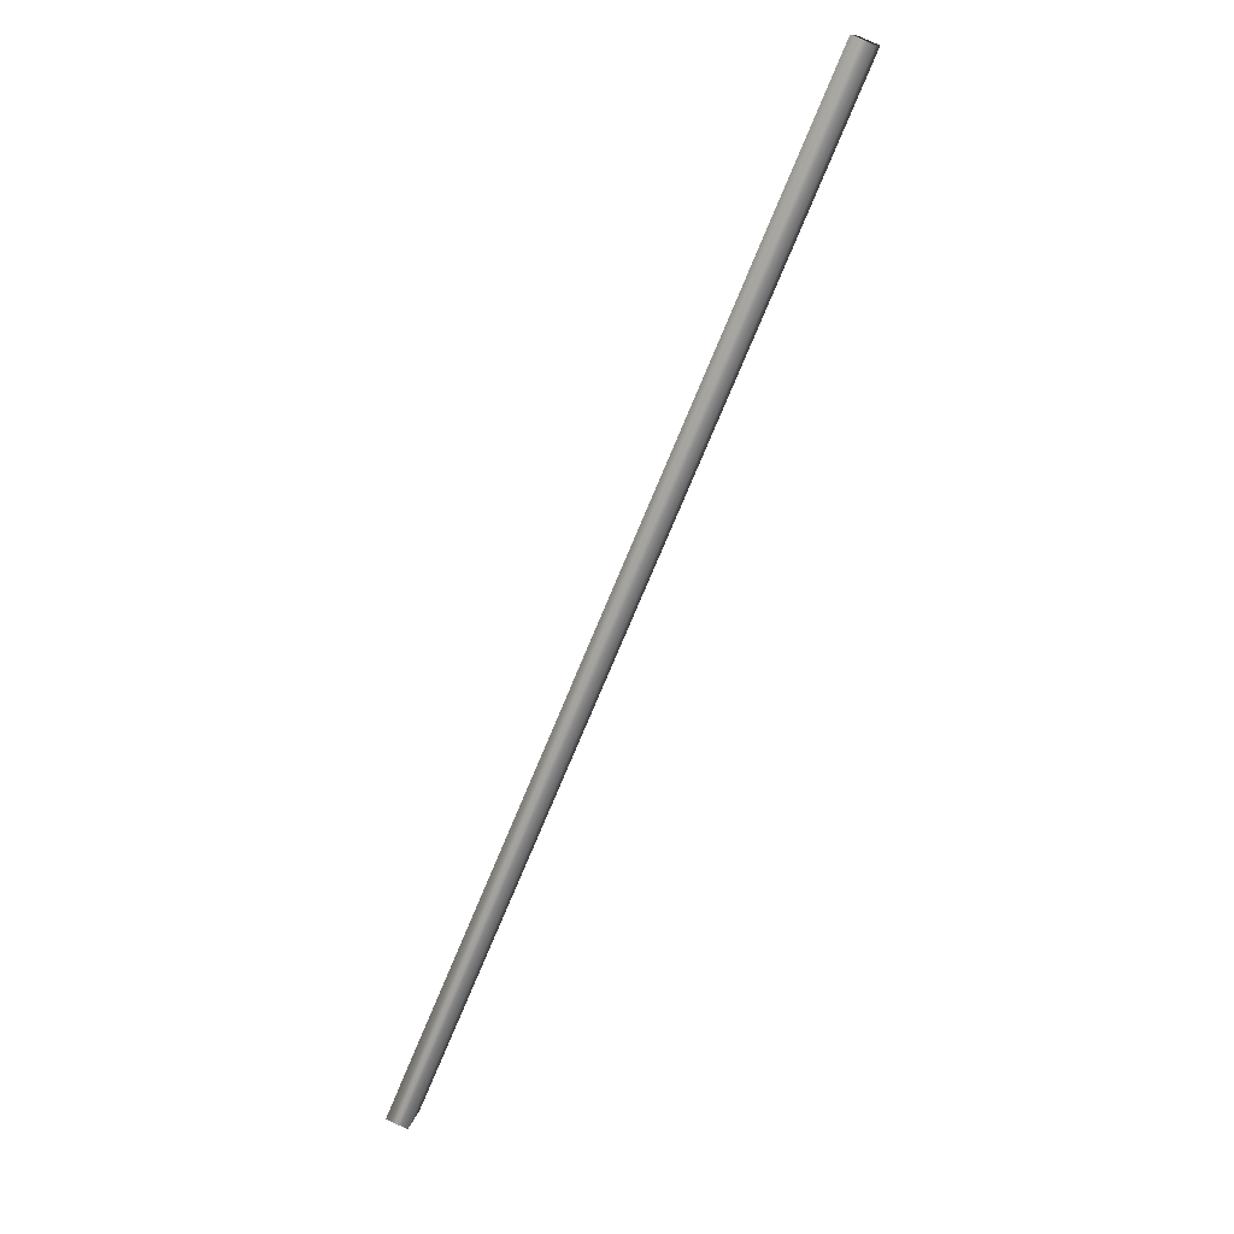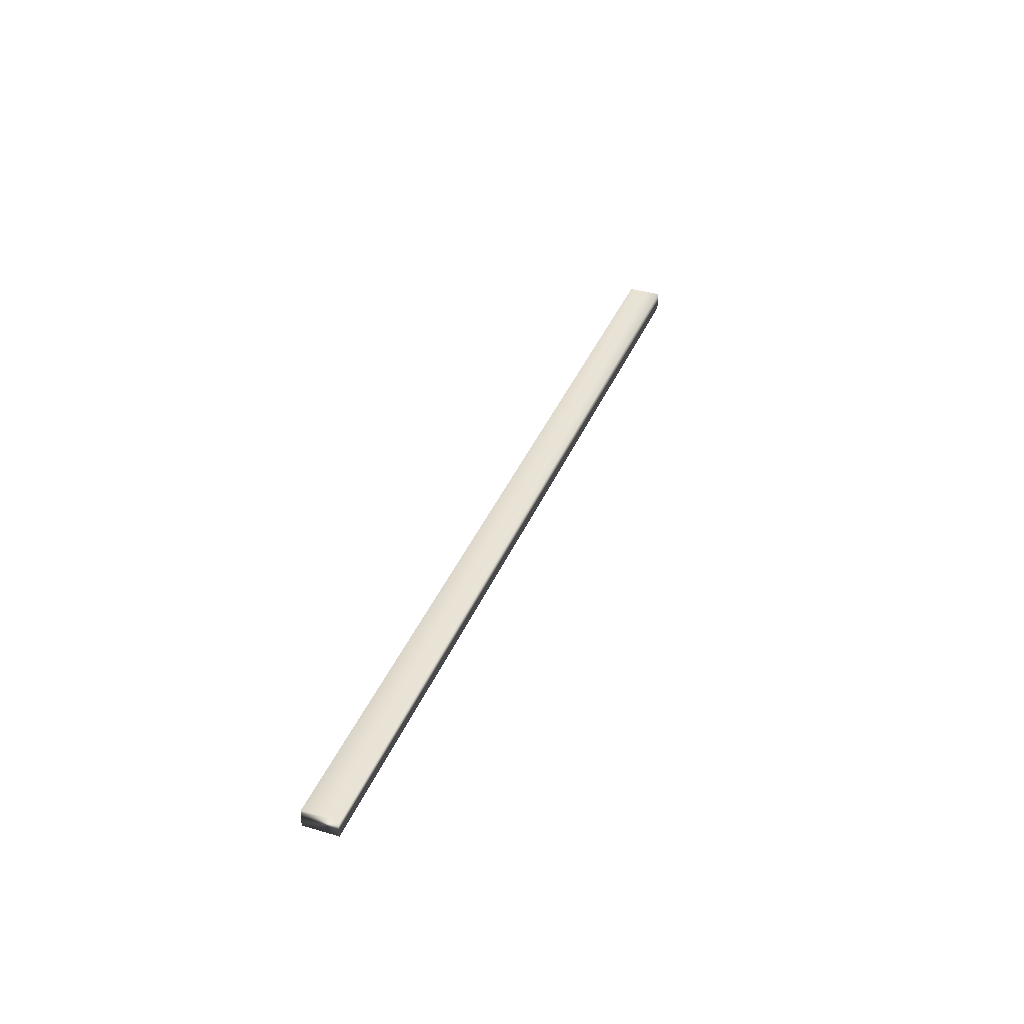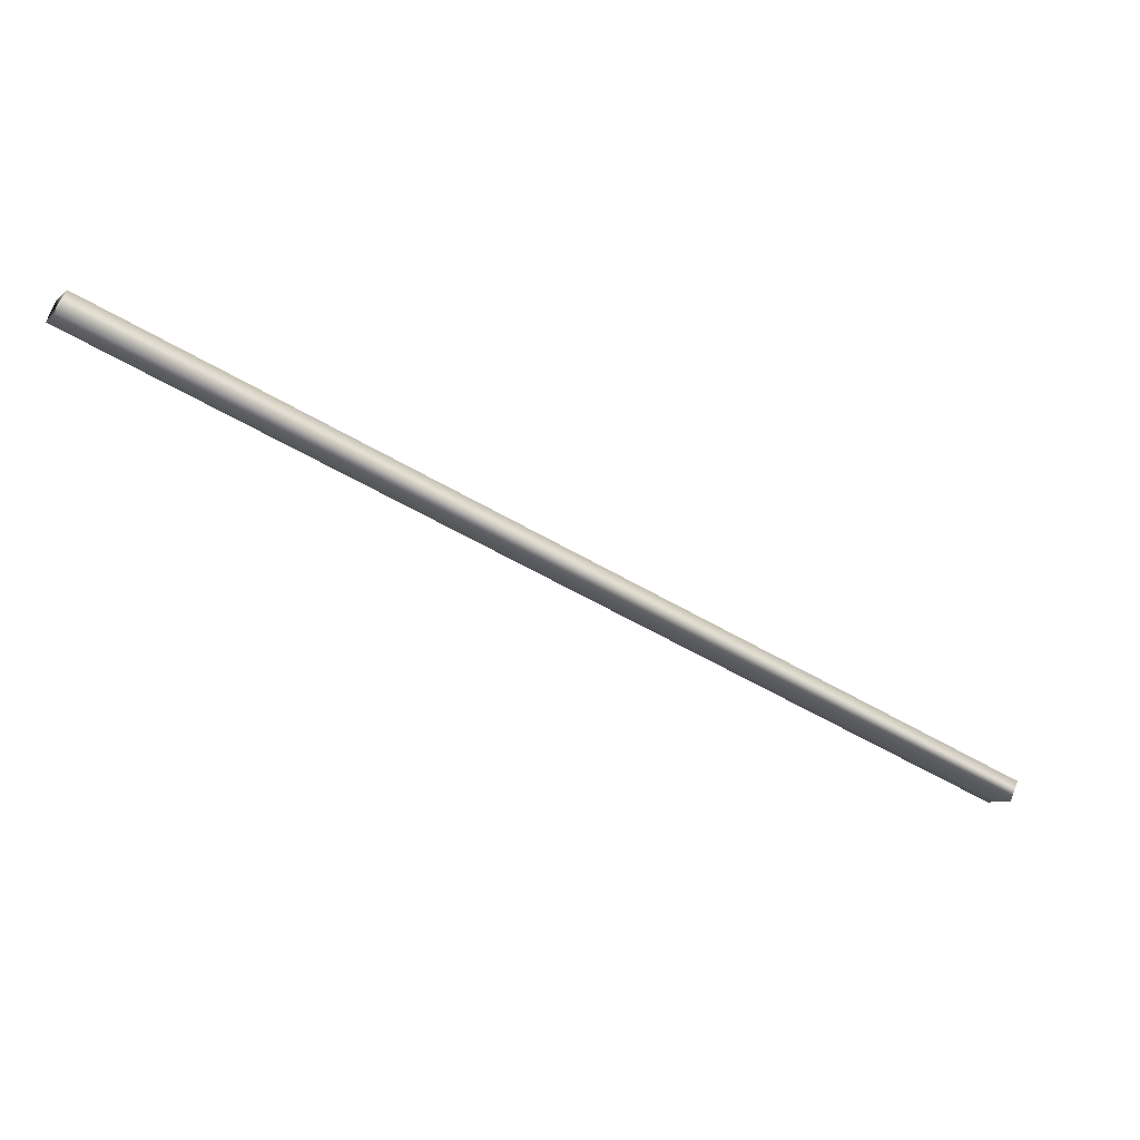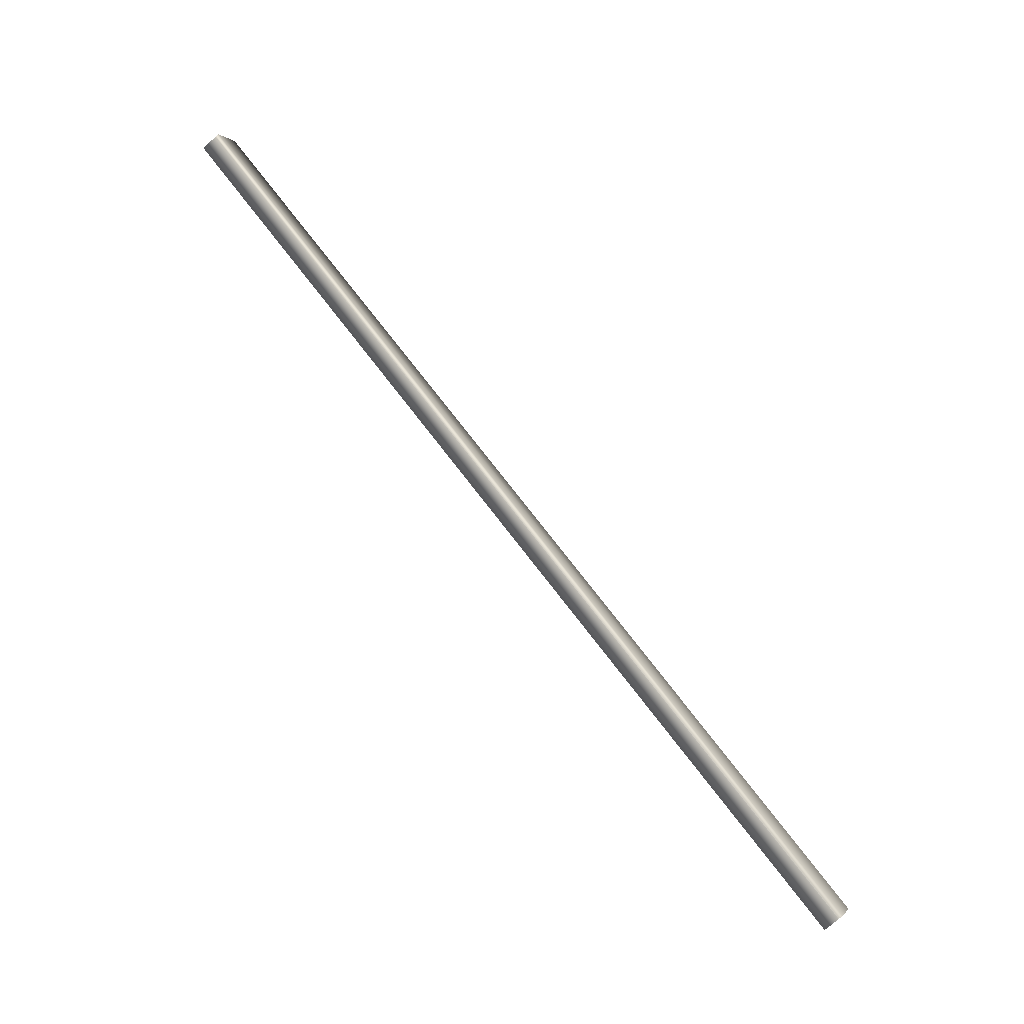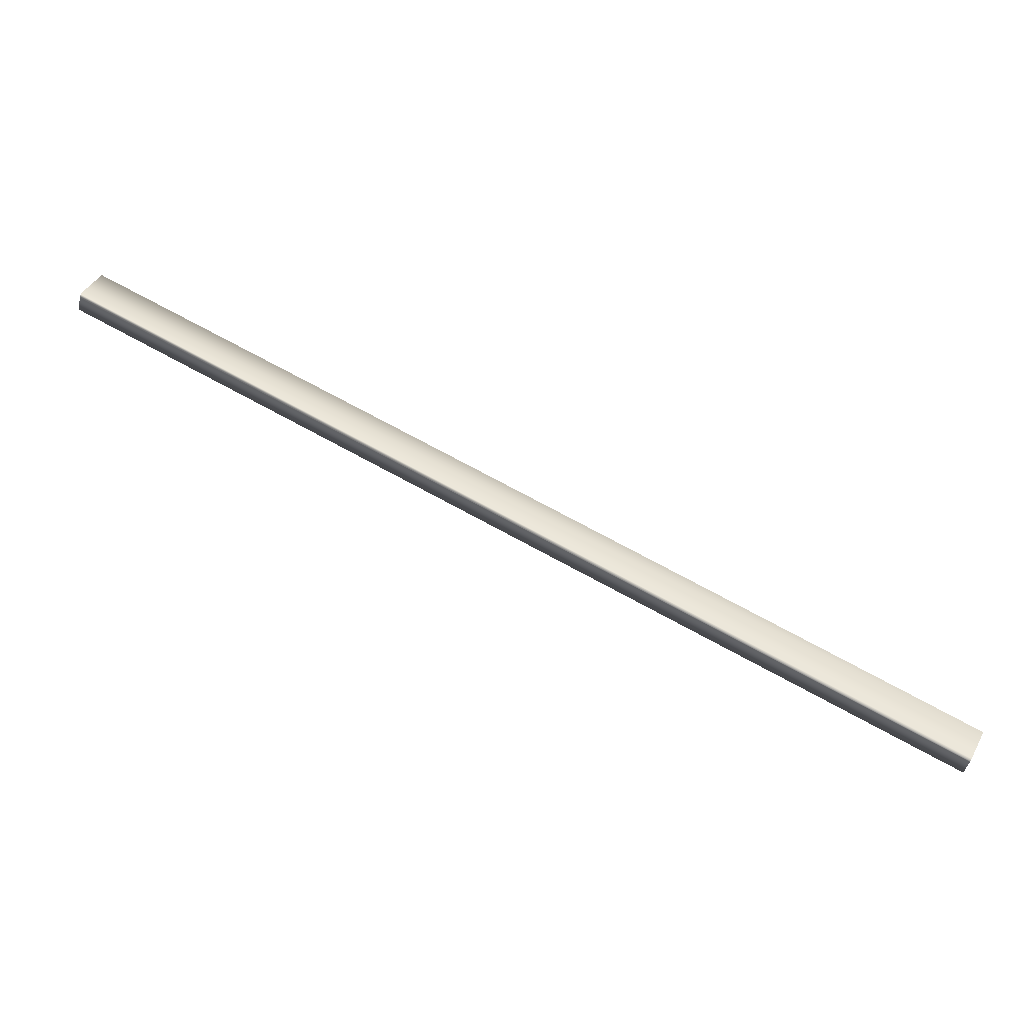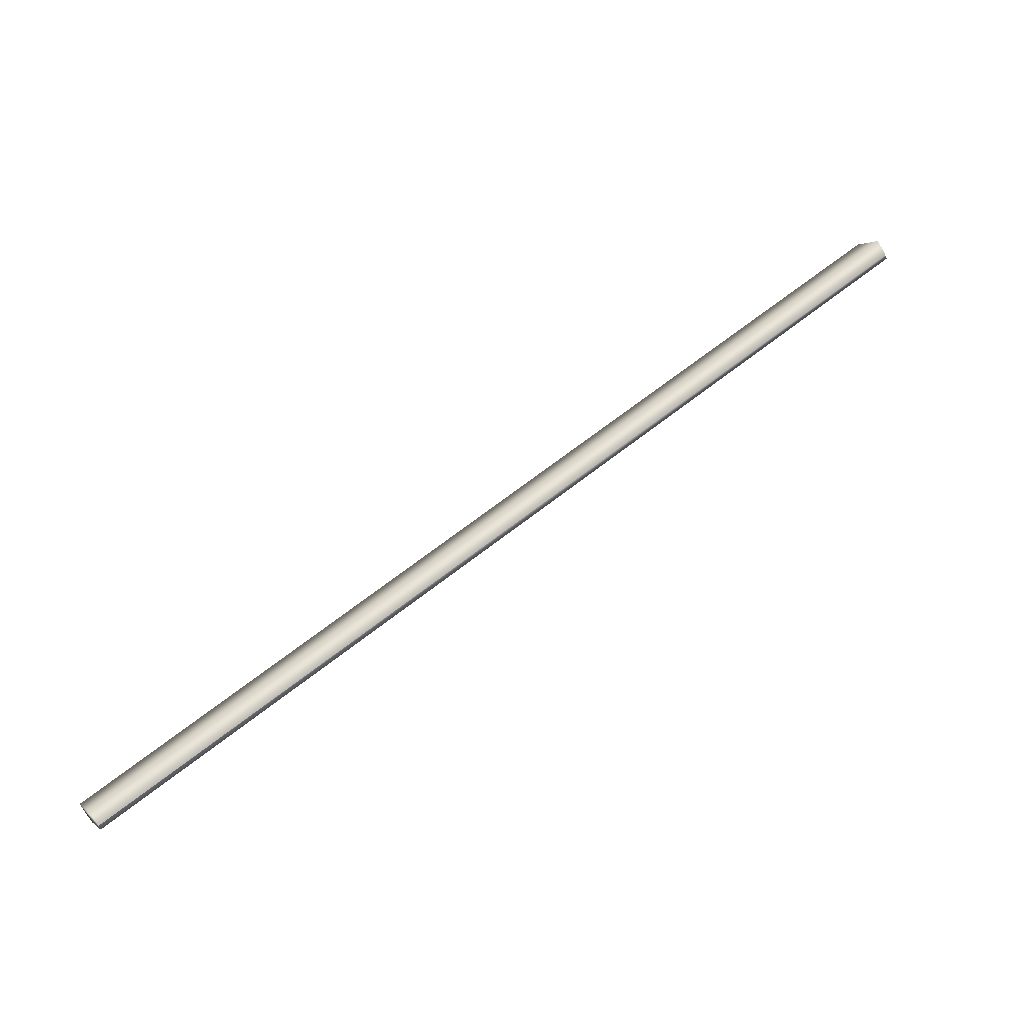
<metadata>
{"format":"obj","ext":"obj","renderer":"f3d","projection":"perspective","resolution":1024,"background":"white","views":[{"elev":79.1,"azim":-64.9,"up":"+Z"},{"elev":37.7,"azim":-96.3,"up":"+Y"},{"elev":73.2,"azim":-159.6,"up":"+Z"},{"elev":-70.1,"azim":133.2,"up":"+Z"},{"elev":-43.2,"azim":168.3,"up":"+Z"},{"elev":-73.9,"azim":30.2,"up":"+Z"}]}
</metadata>
<code>
v -54.68 9.427 -138.1
v -54.68 9.26 -138.1
v -63.36 9.427 -142.5
v -63.36 9.26 -142.5
v -54.68 9.427 -138
v -63.37 9.427 -142.5
v -54.68 9.469 -138
v -63.37 9.469 -142.5
v -63.53 9.26 -142.1
v -63.53 9.469 -142.1
v -54.85 9.469 -137.7
v -54.85 9.26 -137.7
f 1 2 3
f 3 2 4
f 5 1 6
f 6 1 3
f 7 5 8
f 8 5 6
f 4 9 6
f 6 9 10
f 6 10 8
f 6 3 4
f 11 7 10
f 10 7 8
f 12 9 2
f 2 9 4
f 11 12 5
f 5 12 2
f 5 2 1
f 5 7 11
f 12 11 9
f 9 11 10

</code>
